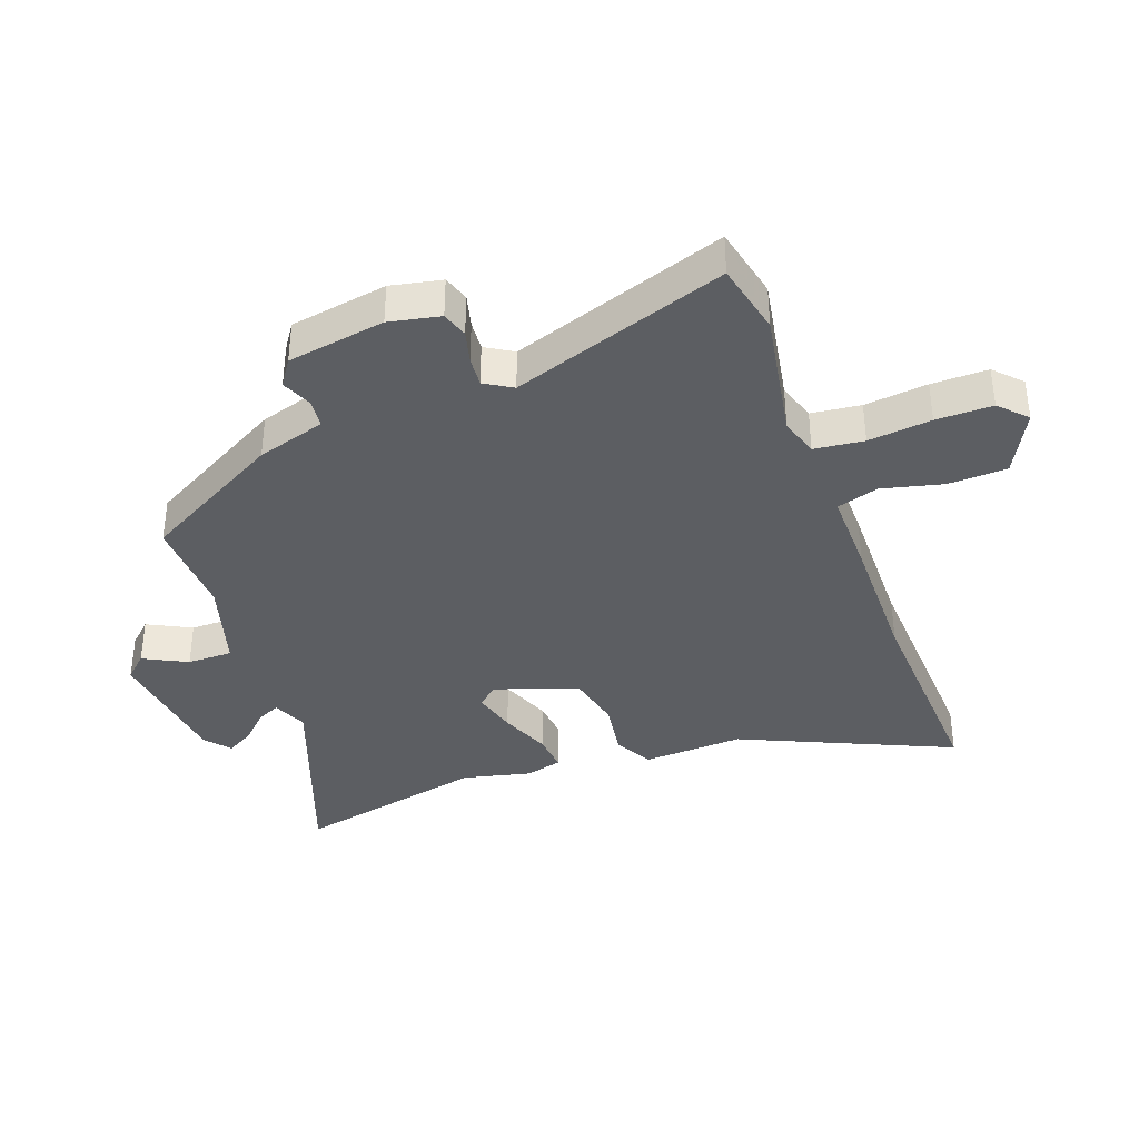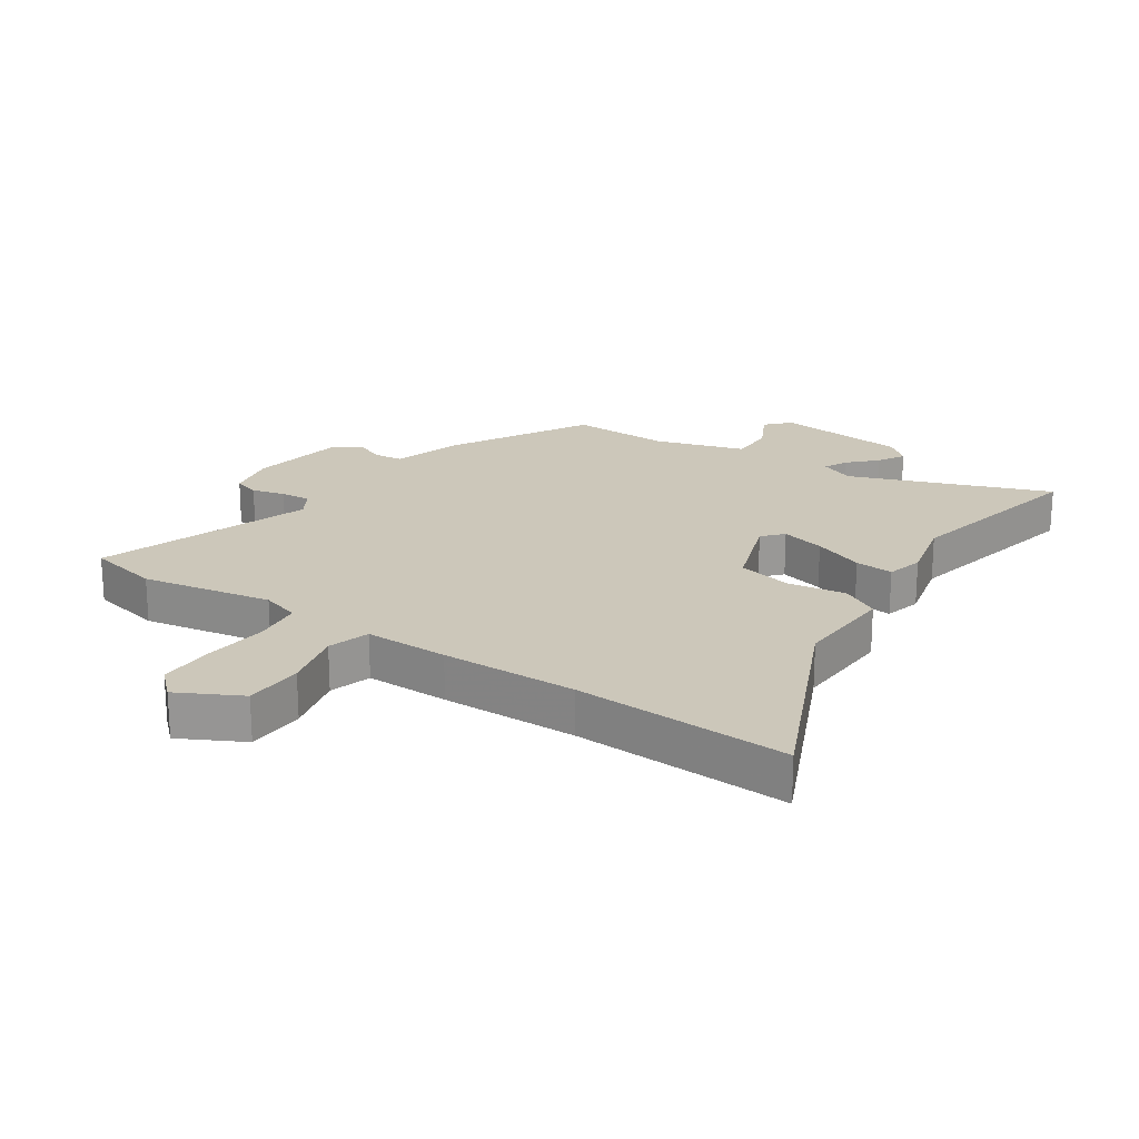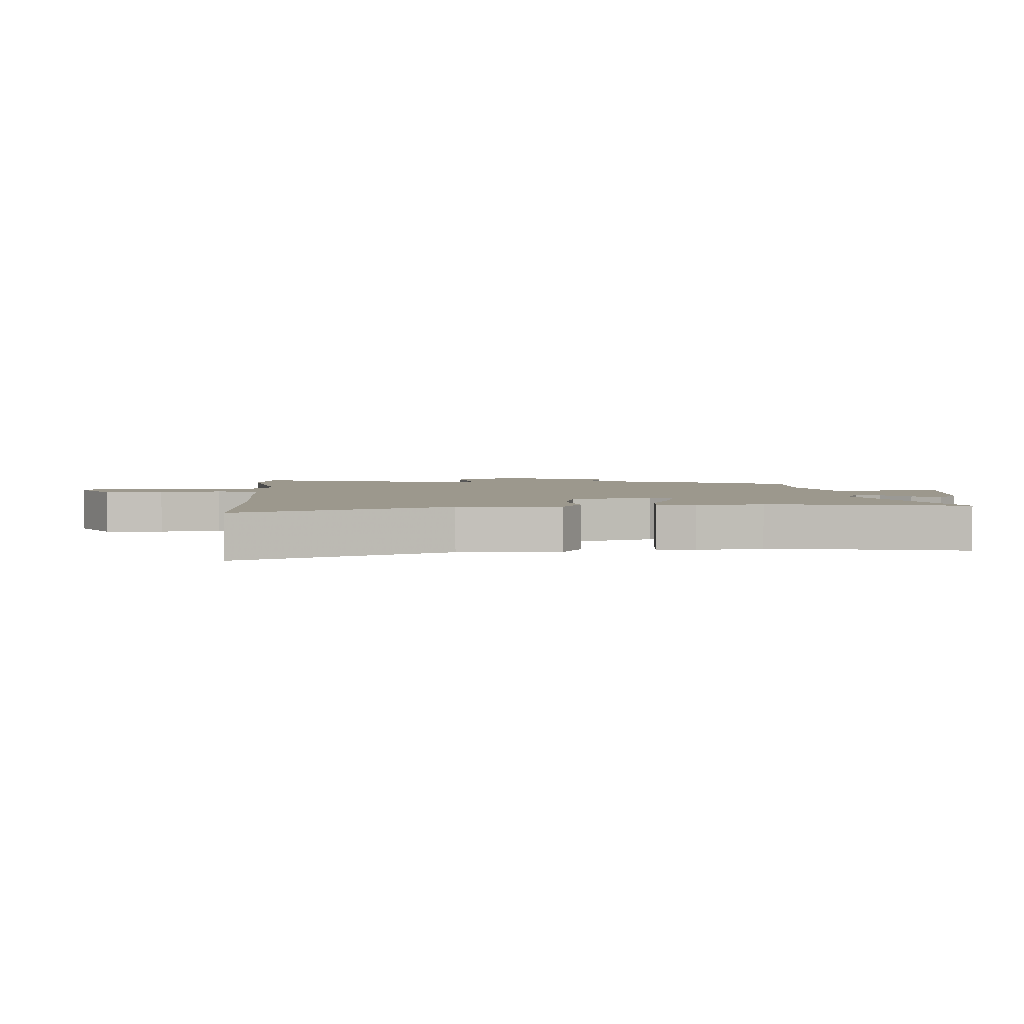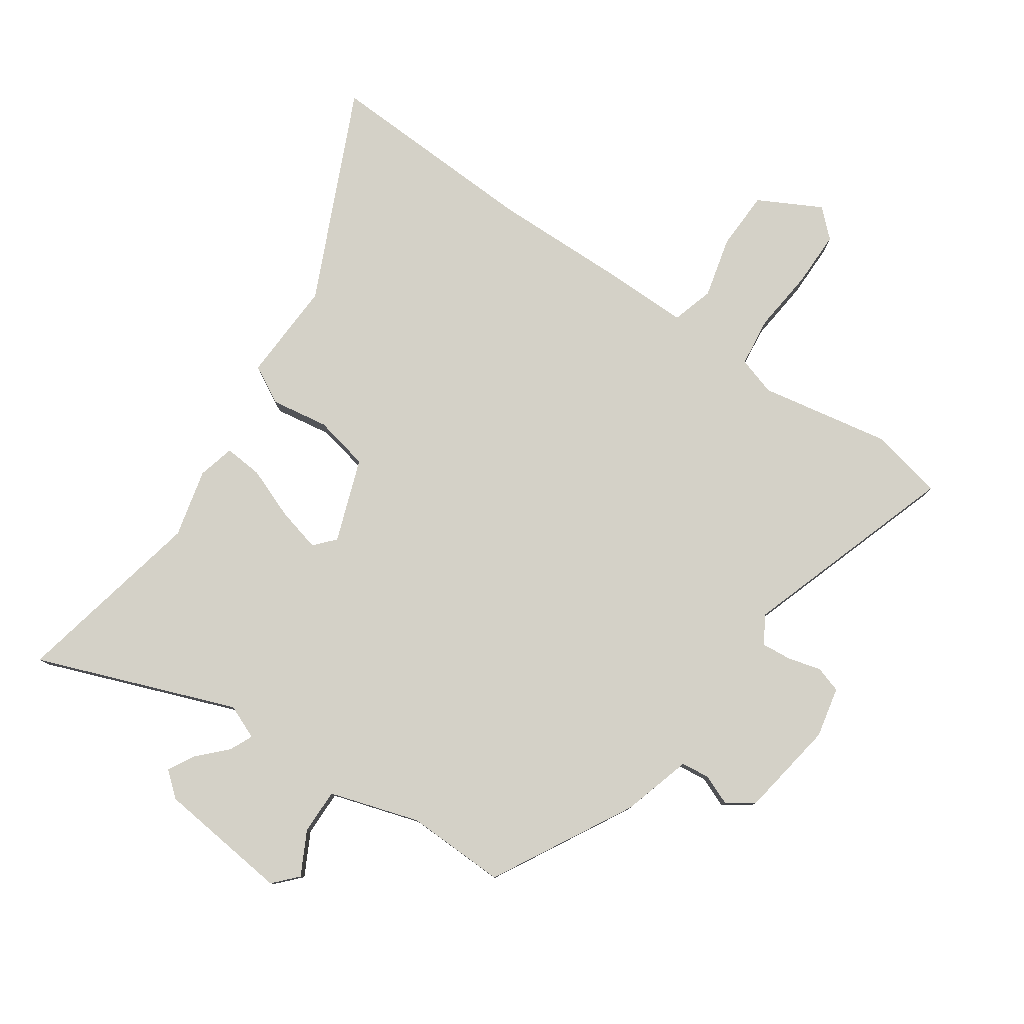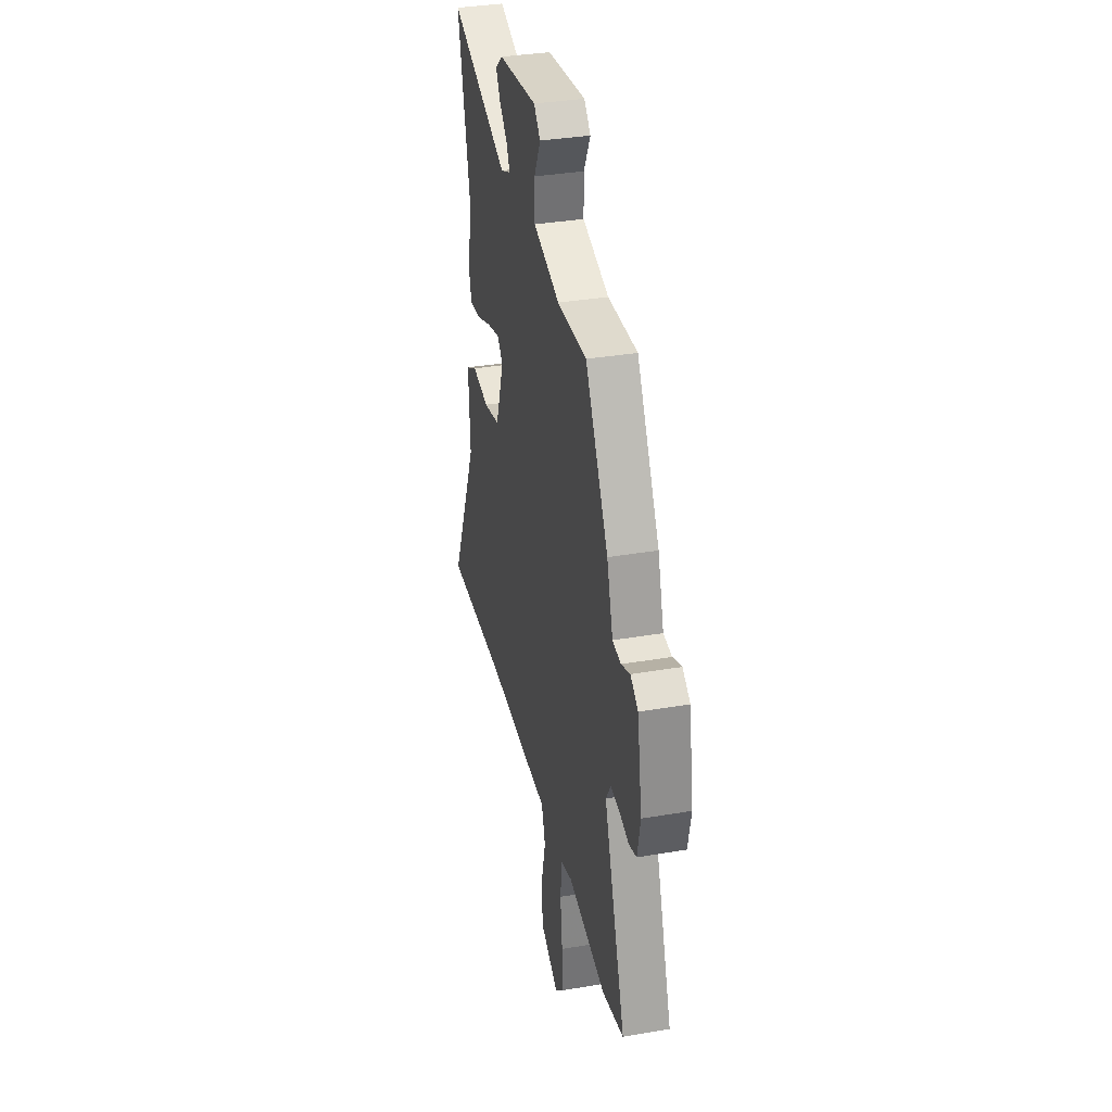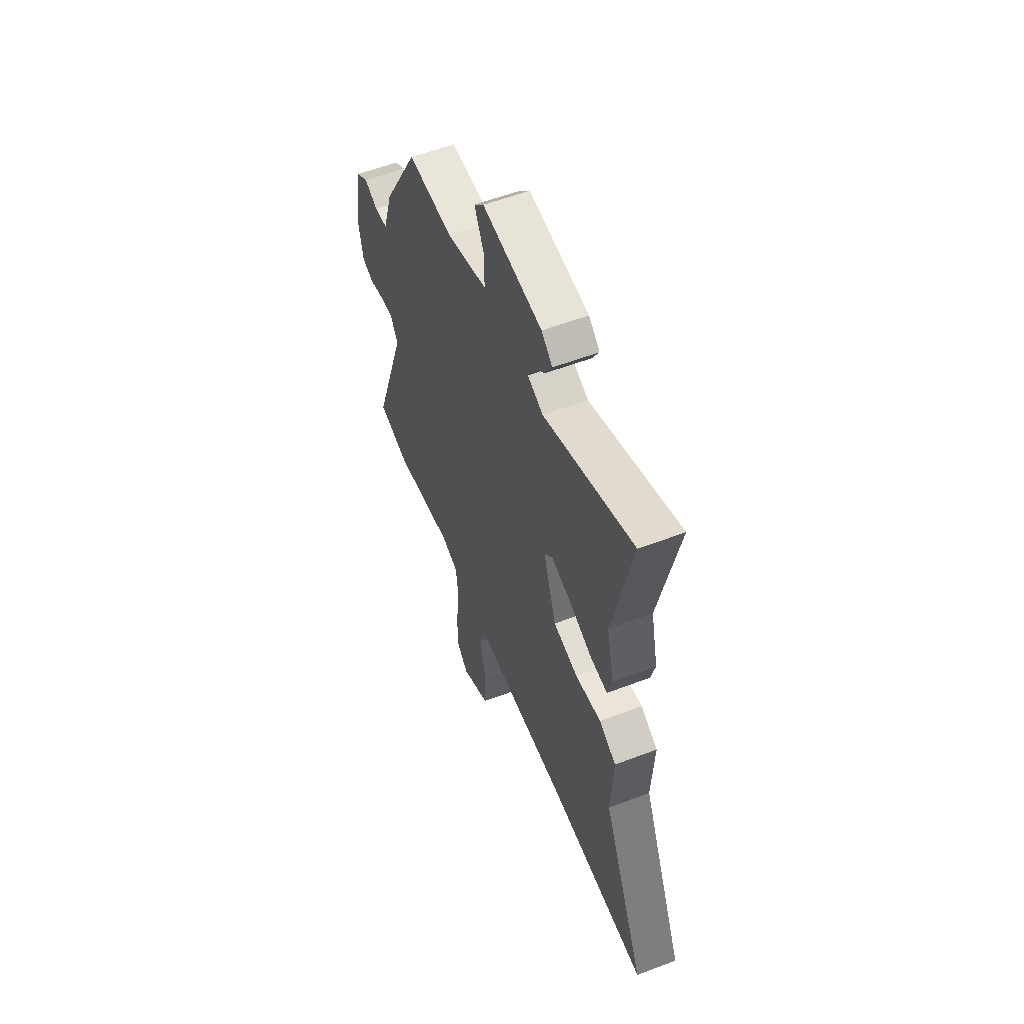
<metadata>
{"format":"obj","ext":"obj","renderer":"f3d","projection":"perspective","resolution":1024,"background":"white","views":[{"elev":-37.5,"azim":109.9,"up":"+Y"},{"elev":21.3,"azim":-146.5,"up":"+Y"},{"elev":3.0,"azim":-94.2,"up":"+Y"},{"elev":79.8,"azim":33.9,"up":"+Y"},{"elev":35.1,"azim":77.2,"up":"+Z"},{"elev":56.5,"azim":-111.7,"up":"+Z"}]}
</metadata>
<code>
v -0.461 0.07 0.325
v -0.531 0.07 0.64
v -0.205 0.07 0.52
v -0.149 0.07 0.544
v -0.167 0.07 0.582
v -0.211 0.07 0.626
v -0.236 0.07 0.67
v -0.196 0.07 0.704
v 0.021 0.07 0.73
v 0.057 0.07 0.692
v 0.021 0.07 0.621
v 0.021 0.07 0.547
v 0.168 0.07 0.503
v 0.332 0.07 0.509
v 0.46 0.07 0.28
v 0.494 0.07 0.168
v 0.541 0.07 0.163
v 0.591 0.07 0.184
v 0.634 0.07 0.155
v 0.661 0.07 -0.004
v 0.644 0.07 -0.087
v 0.601 0.07 -0.101
v 0.547 0.07 -0.087
v 0.498 0.07 -0.083
v 0.471 0.07 -0.128
v 0.592 0.07 -0.479
v 0.473 0.07 -0.506
v 0.259 0.07 -0.469
v 0.196 0.07 -0.489
v 0.187 0.07 -0.57
v 0.199 0.07 -0.673
v 0.2 0.07 -0.765
v 0.156 0.07 -0.807
v 0.053 0.07 -0.754
v 0.049 0.07 -0.658
v 0.073 0.07 -0.558
v 0.052 0.07 -0.49
v -0.085 0.07 -0.492
v -0.308 0.07 -0.49
v -0.66 0.07 -0.508
v -0.507 0.07 -0.163
v -0.516 0.07 0.002
v -0.454 0.07 0.036
v -0.36 0.07 0.022
v -0.27 0.07 0.042
v -0.223 0.07 0.178
v -0.253 0.07 0.211
v -0.325 0.07 0.192
v -0.408 0.07 0.159
v -0.471 0.07 0.153
v -0.487 0.07 0.213
v -0.461 0 0.325
v -0.531 0 0.64
v -0.205 0 0.52
v -0.149 0 0.544
v -0.167 0 0.582
v -0.211 0 0.626
v -0.236 0 0.67
v -0.196 0 0.704
v 0.021 0 0.73
v 0.057 0 0.692
v 0.021 0 0.621
v 0.021 0 0.547
v 0.168 0 0.503
v 0.332 0 0.509
v 0.46 0 0.28
v 0.494 0 0.168
v 0.541 0 0.163
v 0.591 0 0.184
v 0.634 0 0.155
v 0.661 0 -0.004
v 0.644 0 -0.087
v 0.601 0 -0.101
v 0.547 0 -0.087
v 0.498 0 -0.083
v 0.471 0 -0.128
v 0.592 0 -0.479
v 0.473 0 -0.506
v 0.259 0 -0.469
v 0.196 0 -0.489
v 0.187 0 -0.57
v 0.199 0 -0.673
v 0.2 0 -0.765
v 0.156 0 -0.807
v 0.053 0 -0.754
v 0.049 0 -0.658
v 0.073 0 -0.558
v 0.052 0 -0.49
v -0.085 0 -0.492
v -0.308 0 -0.49
v -0.66 0 -0.508
v -0.507 0 -0.163
v -0.516 0 0.002
v -0.454 0 0.036
v -0.36 0 0.022
v -0.27 0 0.042
v -0.223 0 0.178
v -0.253 0 0.211
v -0.325 0 0.192
v -0.408 0 0.159
v -0.471 0 0.153
v -0.487 0 0.213
f 48 49 50 51
f 47 48 51 1
f 41 42 43 44
f 39 40 41 44
f 37 38 39 44
f 37 44 45
f 33 34 35 36
f 33 36 37
f 30 31 32 33
f 29 30 33 37
f 28 29 37 45
f 25 26 27 28
f 24 25 28 45
f 20 21 22 23
f 17 18 19 20
f 16 17 20 23
f 13 14 15 16
f 12 13 16 23
f 8 9 10 11
f 8 11 12
f 5 6 7 8
f 4 5 8 12
f 3 4 12 23
f 47 1 2 3
f 46 47 3 23
f 23 24 45 46
f 102 101 100 99
f 52 102 99 98
f 95 94 93 92
f 95 92 91 90
f 95 90 89 88
f 96 95 88
f 87 86 85 84
f 88 87 84
f 84 83 82 81
f 88 84 81 80
f 96 88 80 79
f 79 78 77 76
f 96 79 76 75
f 74 73 72 71
f 71 70 69 68
f 74 71 68 67
f 67 66 65 64
f 74 67 64 63
f 62 61 60 59
f 63 62 59
f 59 58 57 56
f 63 59 56 55
f 74 63 55 54
f 54 53 52 98
f 74 54 98 97
f 97 96 75 74
f 1 52 53 2
f 2 53 54 3
f 3 54 55 4
f 4 55 56 5
f 5 56 57 6
f 6 57 58 7
f 7 58 59 8
f 8 59 60 9
f 9 60 61 10
f 10 61 62 11
f 11 62 63 12
f 12 63 64 13
f 13 64 65 14
f 14 65 66 15
f 15 66 67 16
f 16 67 68 17
f 17 68 69 18
f 18 69 70 19
f 19 70 71 20
f 20 71 72 21
f 21 72 73 22
f 22 73 74 23
f 23 74 75 24
f 24 75 76 25
f 25 76 77 26
f 26 77 78 27
f 27 78 79 28
f 28 79 80 29
f 29 80 81 30
f 30 81 82 31
f 31 82 83 32
f 32 83 84 33
f 33 84 85 34
f 34 85 86 35
f 35 86 87 36
f 36 87 88 37
f 37 88 89 38
f 38 89 90 39
f 39 90 91 40
f 40 91 92 41
f 41 92 93 42
f 42 93 94 43
f 43 94 95 44
f 44 95 96 45
f 45 96 97 46
f 46 97 98 47
f 47 98 99 48
f 48 99 100 49
f 49 100 101 50
f 50 101 102 51
f 51 102 52 1

</code>
